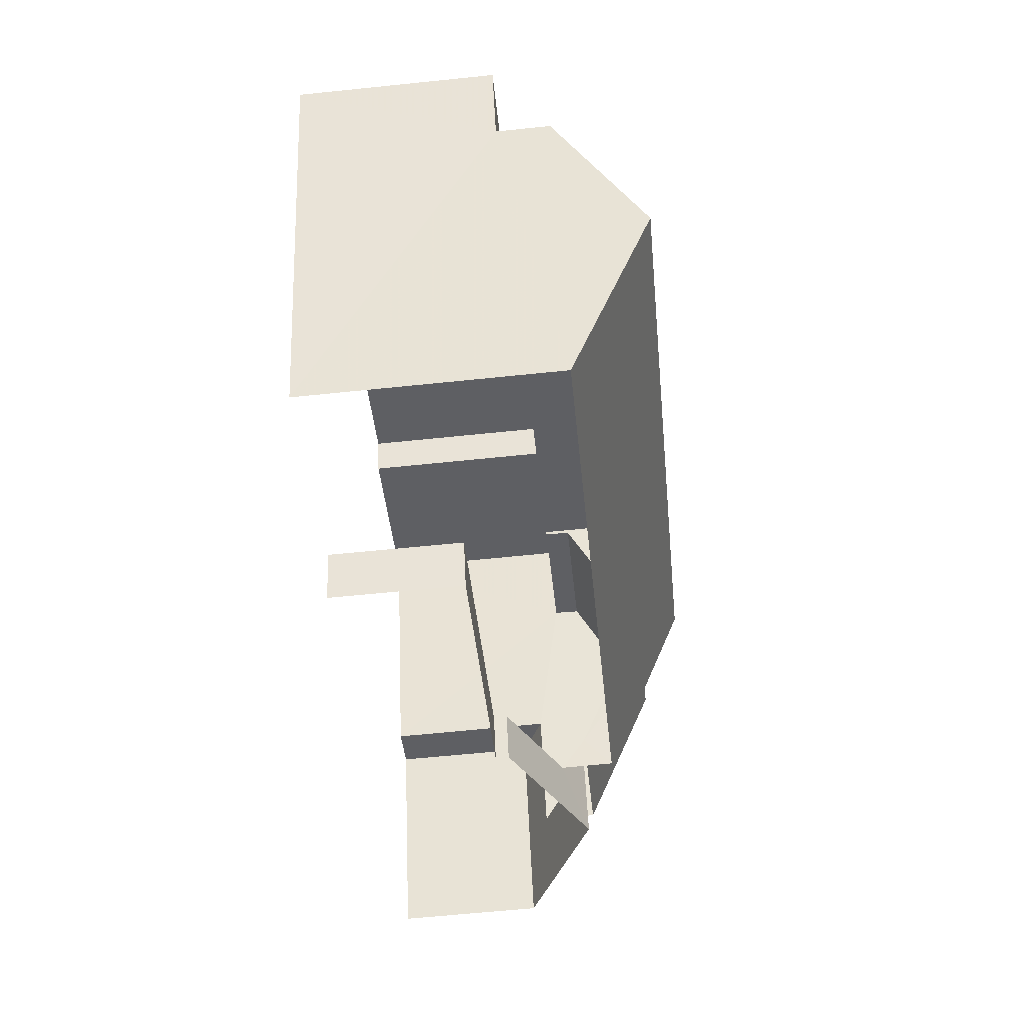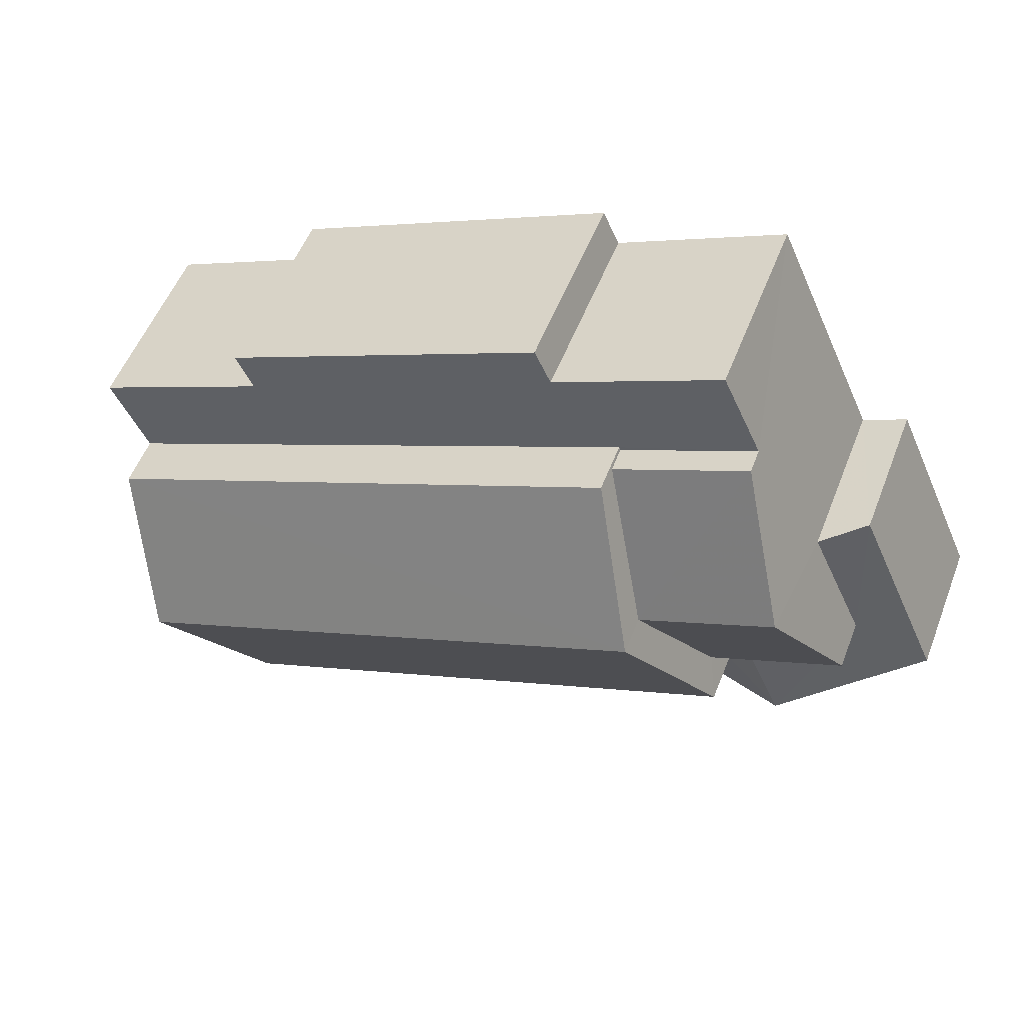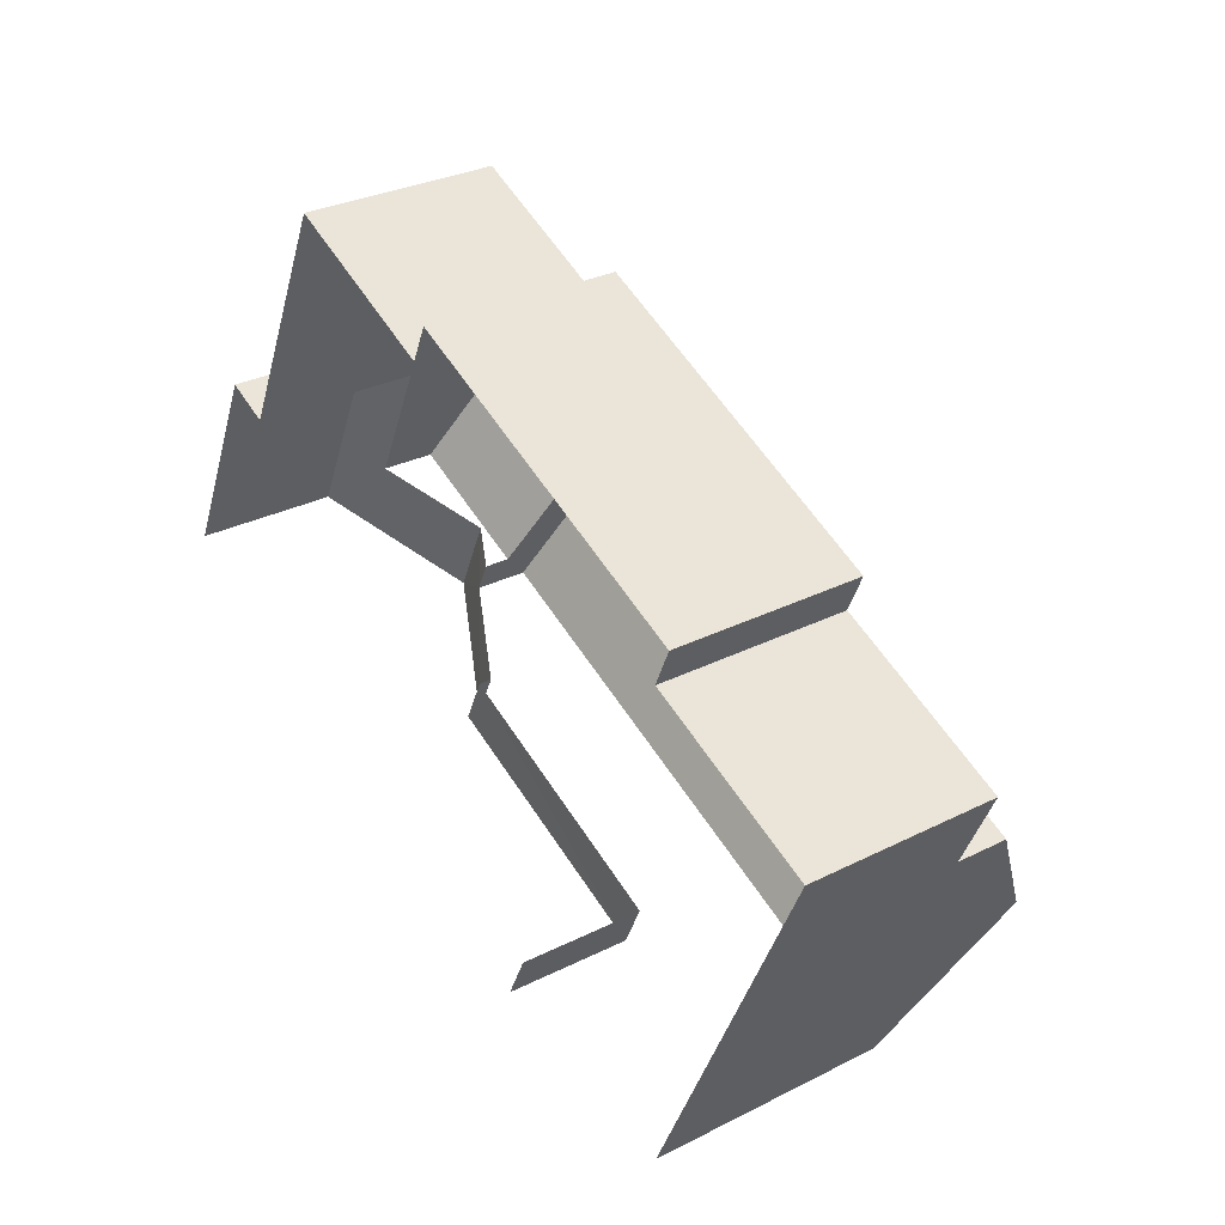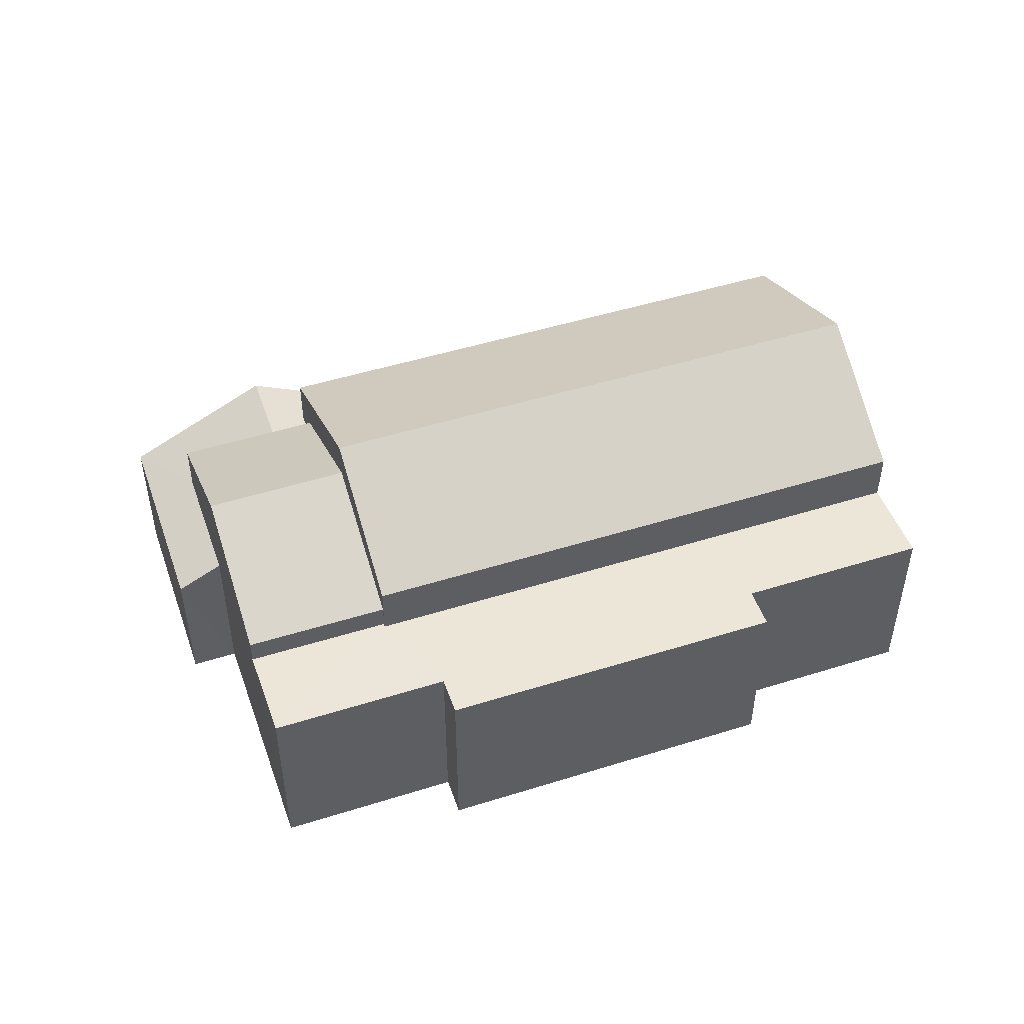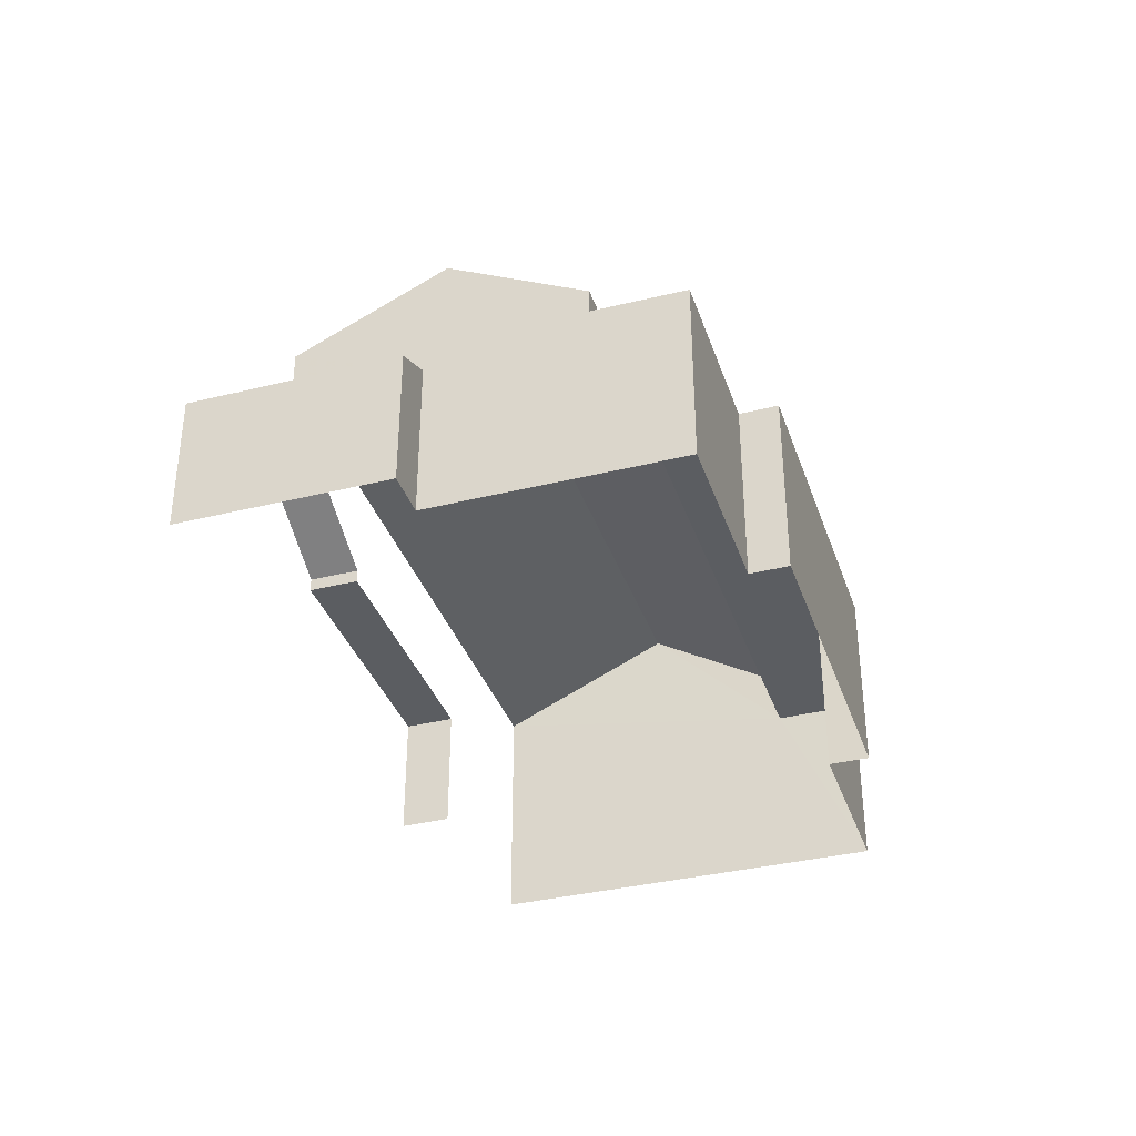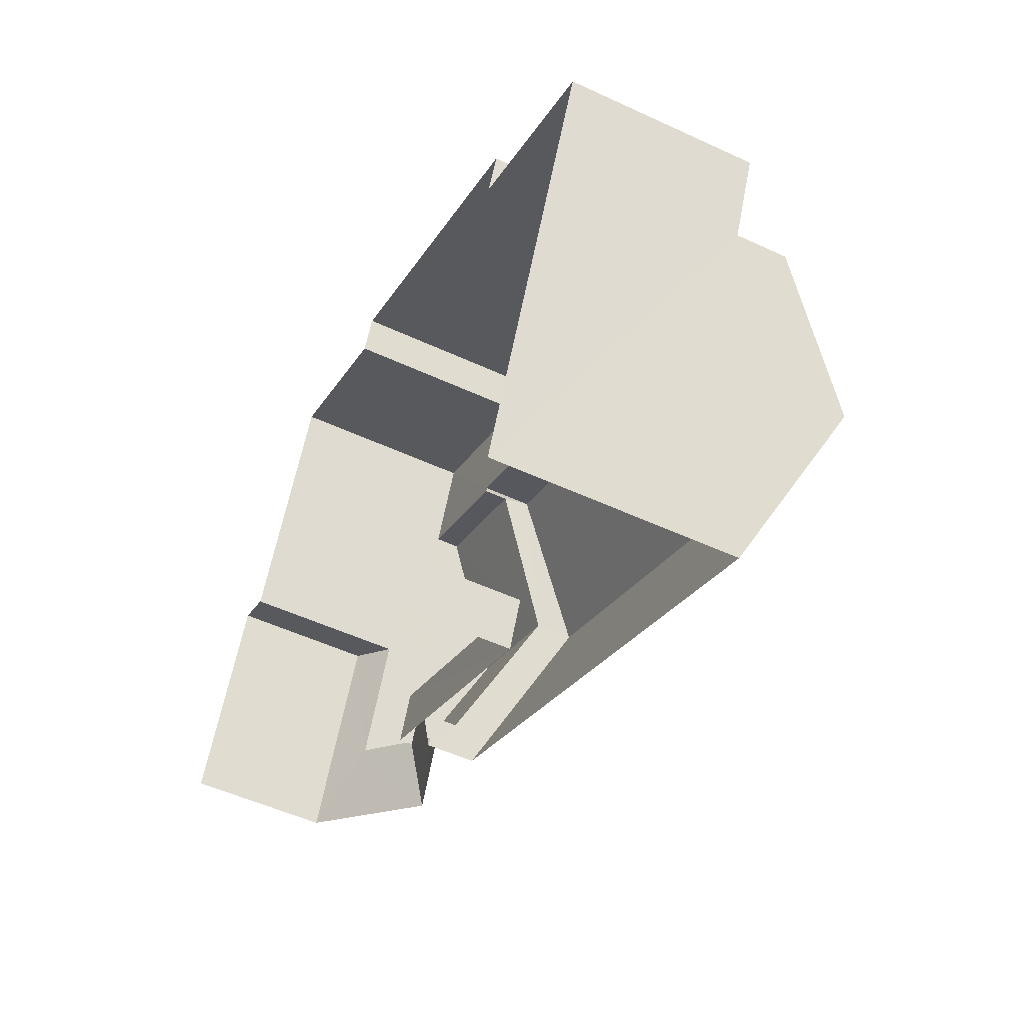
<metadata>
{"format":"obj","ext":"obj","renderer":"f3d","projection":"perspective","resolution":1024,"background":"white","views":[{"elev":-65.6,"azim":-84.1,"up":"+Y"},{"elev":54.0,"azim":21.0,"up":"+Y"},{"elev":30.0,"azim":-126.5,"up":"+Y"},{"elev":48.7,"azim":-175.0,"up":"+Z"},{"elev":-36.0,"azim":132.1,"up":"+Z"},{"elev":-52.2,"azim":-116.6,"up":"+Y"}]}
</metadata>
<code>
v -2.249e+05 -1.283e+05 13.03
v -2.249e+05 -1.283e+05 13.03
v -2.249e+05 -1.283e+05 13.03
v -2.249e+05 -1.283e+05 13.03
v -2.249e+05 -1.283e+05 13.03
v -2.249e+05 -1.283e+05 13.03
v -2.249e+05 -1.283e+05 13.03
v -2.249e+05 -1.283e+05 13.03
v -2.249e+05 -1.283e+05 13.03
v -2.249e+05 -1.283e+05 13.03
v -2.249e+05 -1.283e+05 13.03
v -2.249e+05 -1.283e+05 13.03
v -2.249e+05 -1.283e+05 17.6
v -2.249e+05 -1.283e+05 17.6
v -2.249e+05 -1.283e+05 17.6
v -2.249e+05 -1.283e+05 17.6
v -2.249e+05 -1.283e+05 17.6
v -2.249e+05 -1.283e+05 17.6
v -2.249e+05 -1.283e+05 17.6
v -2.249e+05 -1.283e+05 17.6
v -2.249e+05 -1.283e+05 17.6
v -2.249e+05 -1.283e+05 17.6
v -2.249e+05 -1.283e+05 16.4
v -2.249e+05 -1.283e+05 16.4
v -2.249e+05 -1.283e+05 17.6
v -2.249e+05 -1.283e+05 18.12
v -2.249e+05 -1.283e+05 18.12
v -2.249e+05 -1.283e+05 17.6
v -2.249e+05 -1.283e+05 20.86
v -2.249e+05 -1.283e+05 18.85
v -2.249e+05 -1.283e+05 18.85
v -2.249e+05 -1.283e+05 20.86
v -2.249e+05 -1.283e+05 18.2
v -2.249e+05 -1.283e+05 18.2
v -2.249e+05 -1.283e+05 19.91
v -2.249e+05 -1.283e+05 19.91
v -2.249e+05 -1.283e+05 18.85
v -2.249e+05 -1.283e+05 18.85
v -2.249e+05 -1.283e+05 18.2
v -2.249e+05 -1.283e+05 18.2
v -2.249e+05 -1.283e+05 16.4
v -2.249e+05 -1.283e+05 16.95
v -2.249e+05 -1.283e+05 16.4
v -2.249e+05 -1.283e+05 16.95
v -2.249e+05 -1.283e+05 16.09
v -2.249e+05 -1.283e+05 16.09
v -2.249e+05 -1.283e+05 16.09
v -2.249e+05 -1.283e+05 16.09
f 1 2 3
f 3 4 1
f 4 5 6
f 7 8 3
f 9 5 4
f 9 10 11
f 12 10 8
f 3 9 4
f 3 8 9
f 8 10 9
f 27 33 28
f 42 34 27
f 34 33 27
f 5 46 30
f 30 46 31
f 5 9 46
f 25 31 23
f 23 46 45
f 31 46 23
f 26 24 48
f 26 10 43
f 47 11 48
f 48 11 10
f 26 48 10
f 13 14 15
f 16 17 15
f 18 17 16
f 16 19 20
f 20 19 21
f 21 19 22
f 15 14 19
f 16 15 19
f 23 24 25
f 24 26 25
f 25 27 28
f 25 26 27
f 29 30 31
f 32 29 31
f 33 34 35
f 36 33 35
f 32 37 38
f 29 32 38
f 36 35 39
f 40 36 39
f 41 42 43
f 43 42 26
f 41 44 42
f 26 42 27
f 45 46 47
f 48 45 47
f 13 4 6
f 13 15 4
f 37 40 19
f 37 32 36
f 19 40 22
f 28 33 25
f 33 32 31
f 25 33 31
f 36 32 33
f 40 37 36
f 15 1 4
f 15 17 1
f 19 38 37
f 19 14 38
f 9 11 47
f 46 9 47
f 30 29 14
f 30 14 5
f 29 38 14
f 5 14 6
f 6 14 13
f 21 40 39
f 21 22 40
f 20 7 3
f 16 20 3
f 18 3 2
f 18 16 3
f 8 41 12
f 8 44 41
f 41 10 12
f 41 43 10
f 18 2 1
f 17 18 1
f 48 24 23
f 45 48 23
f 34 42 44
f 34 44 35
f 44 8 21
f 21 8 7
f 39 35 44
f 21 7 20
f 39 44 21

</code>
